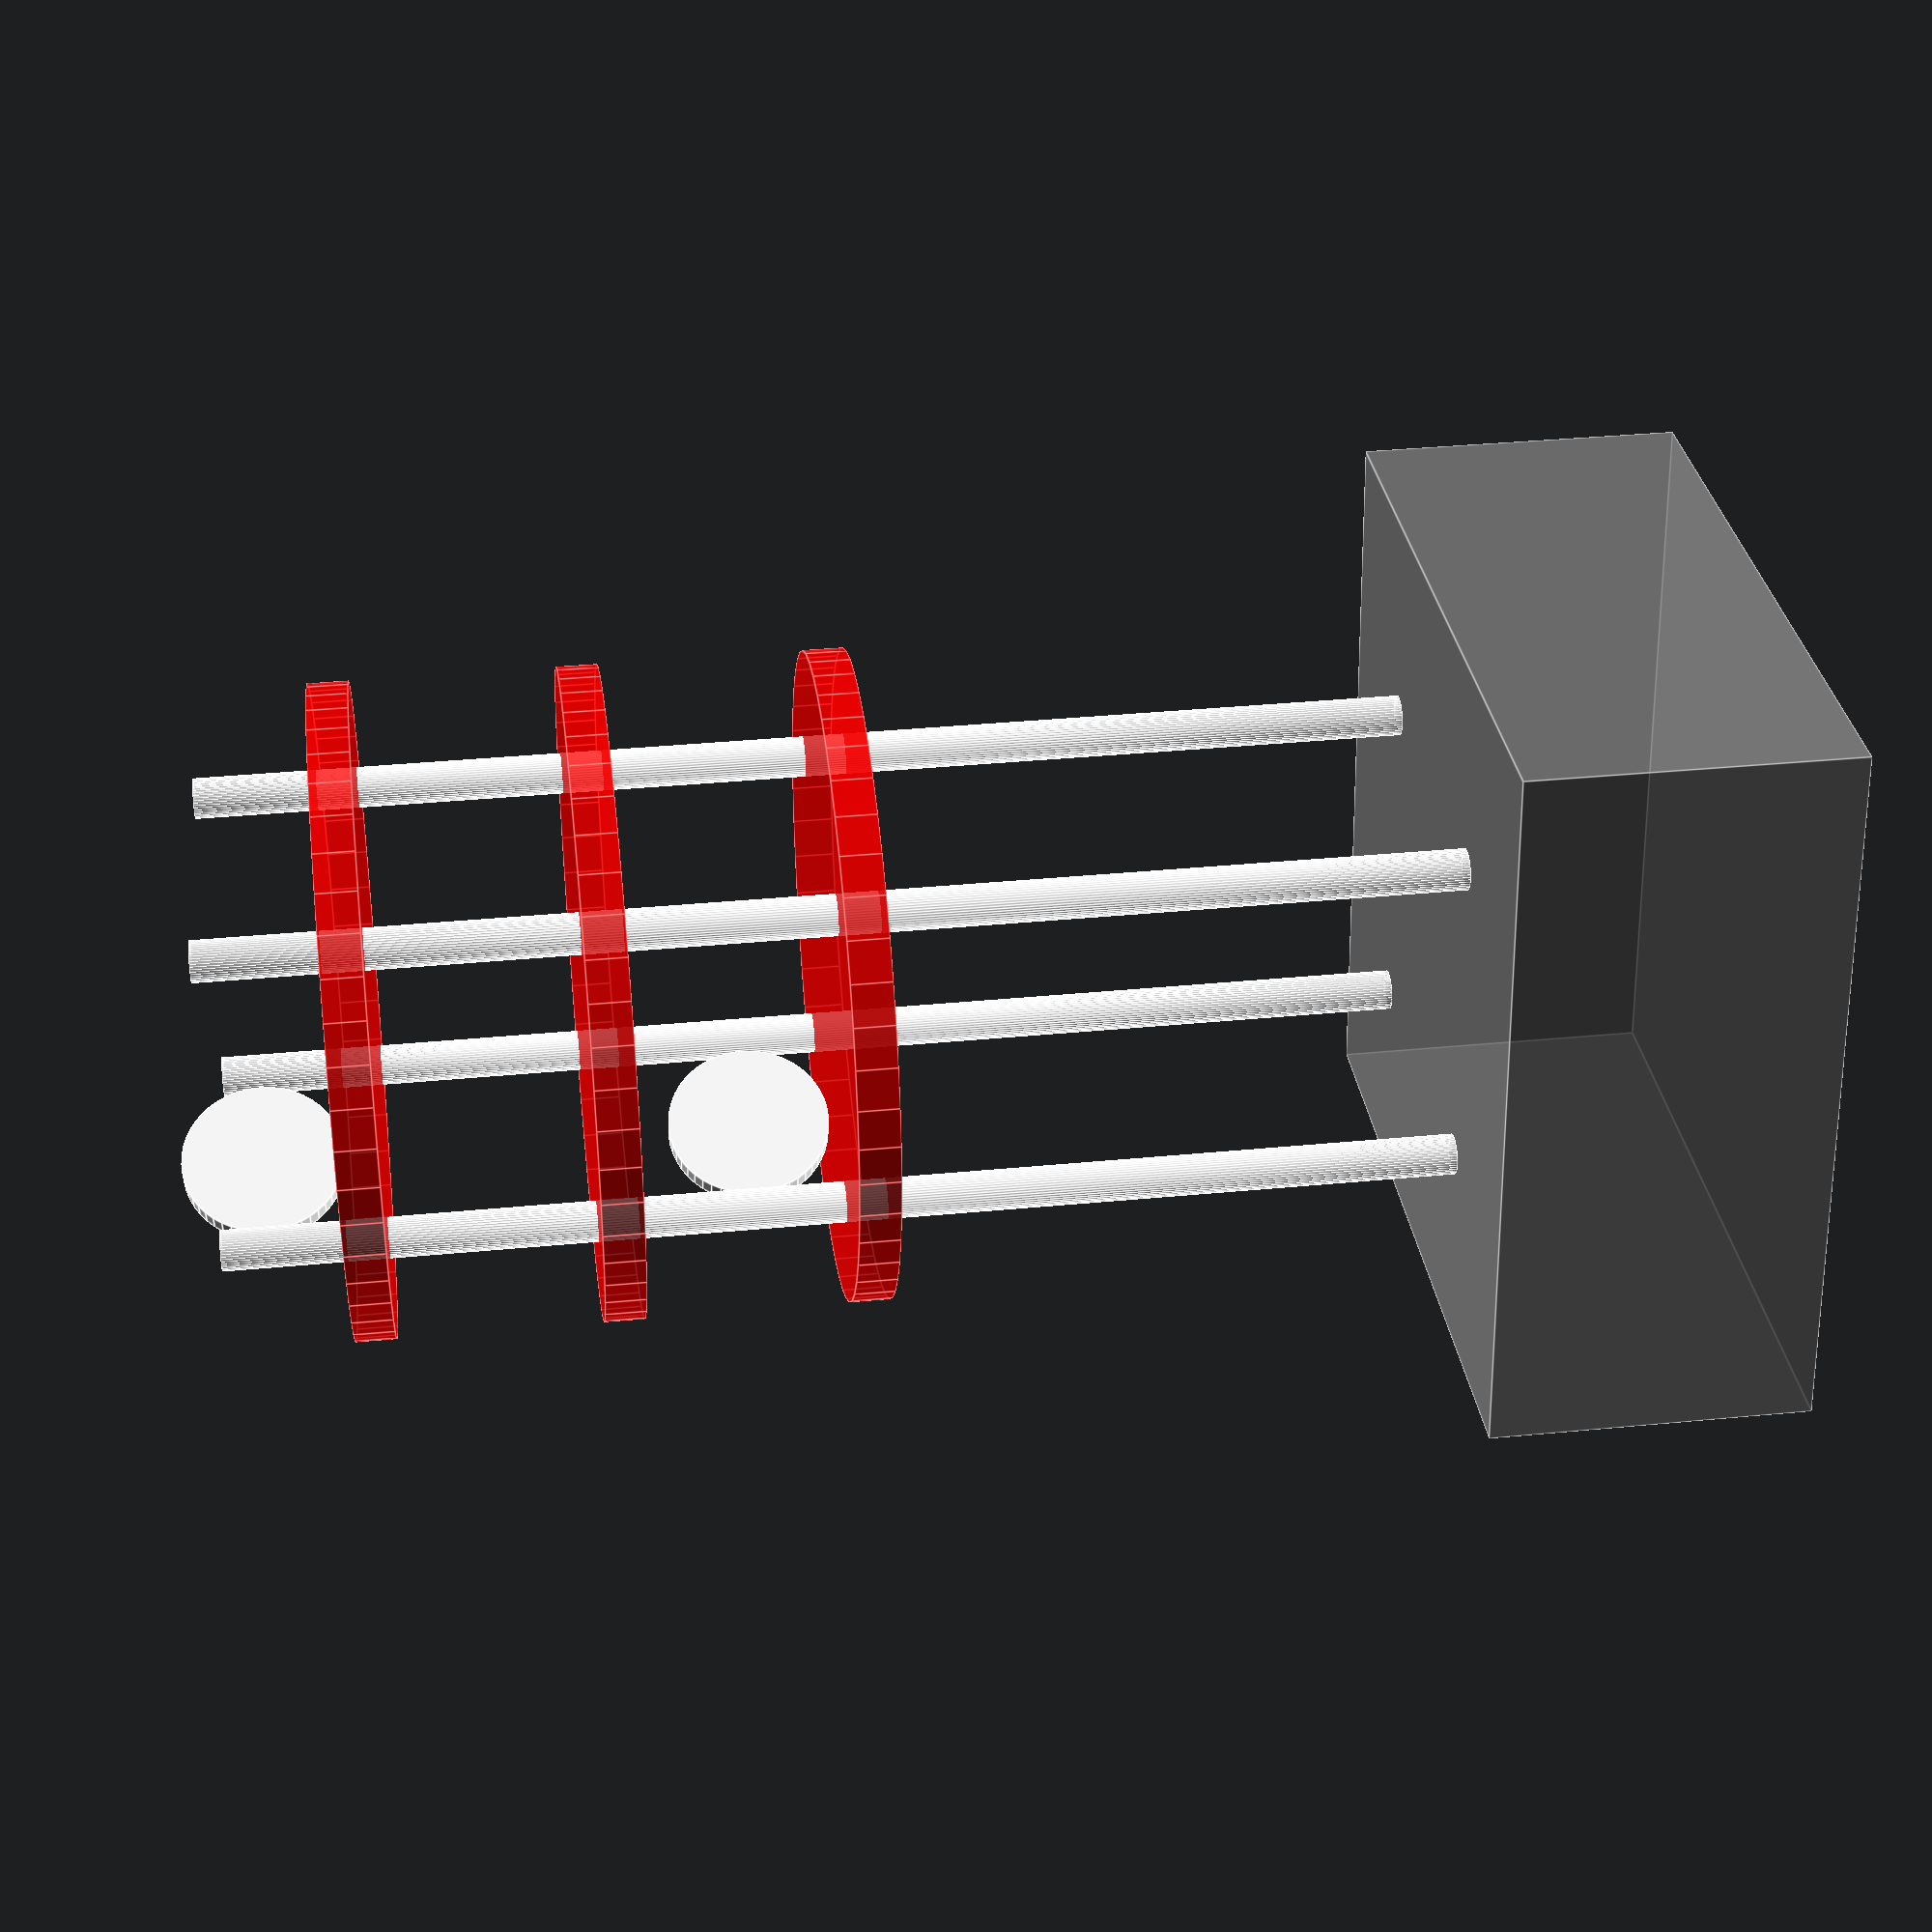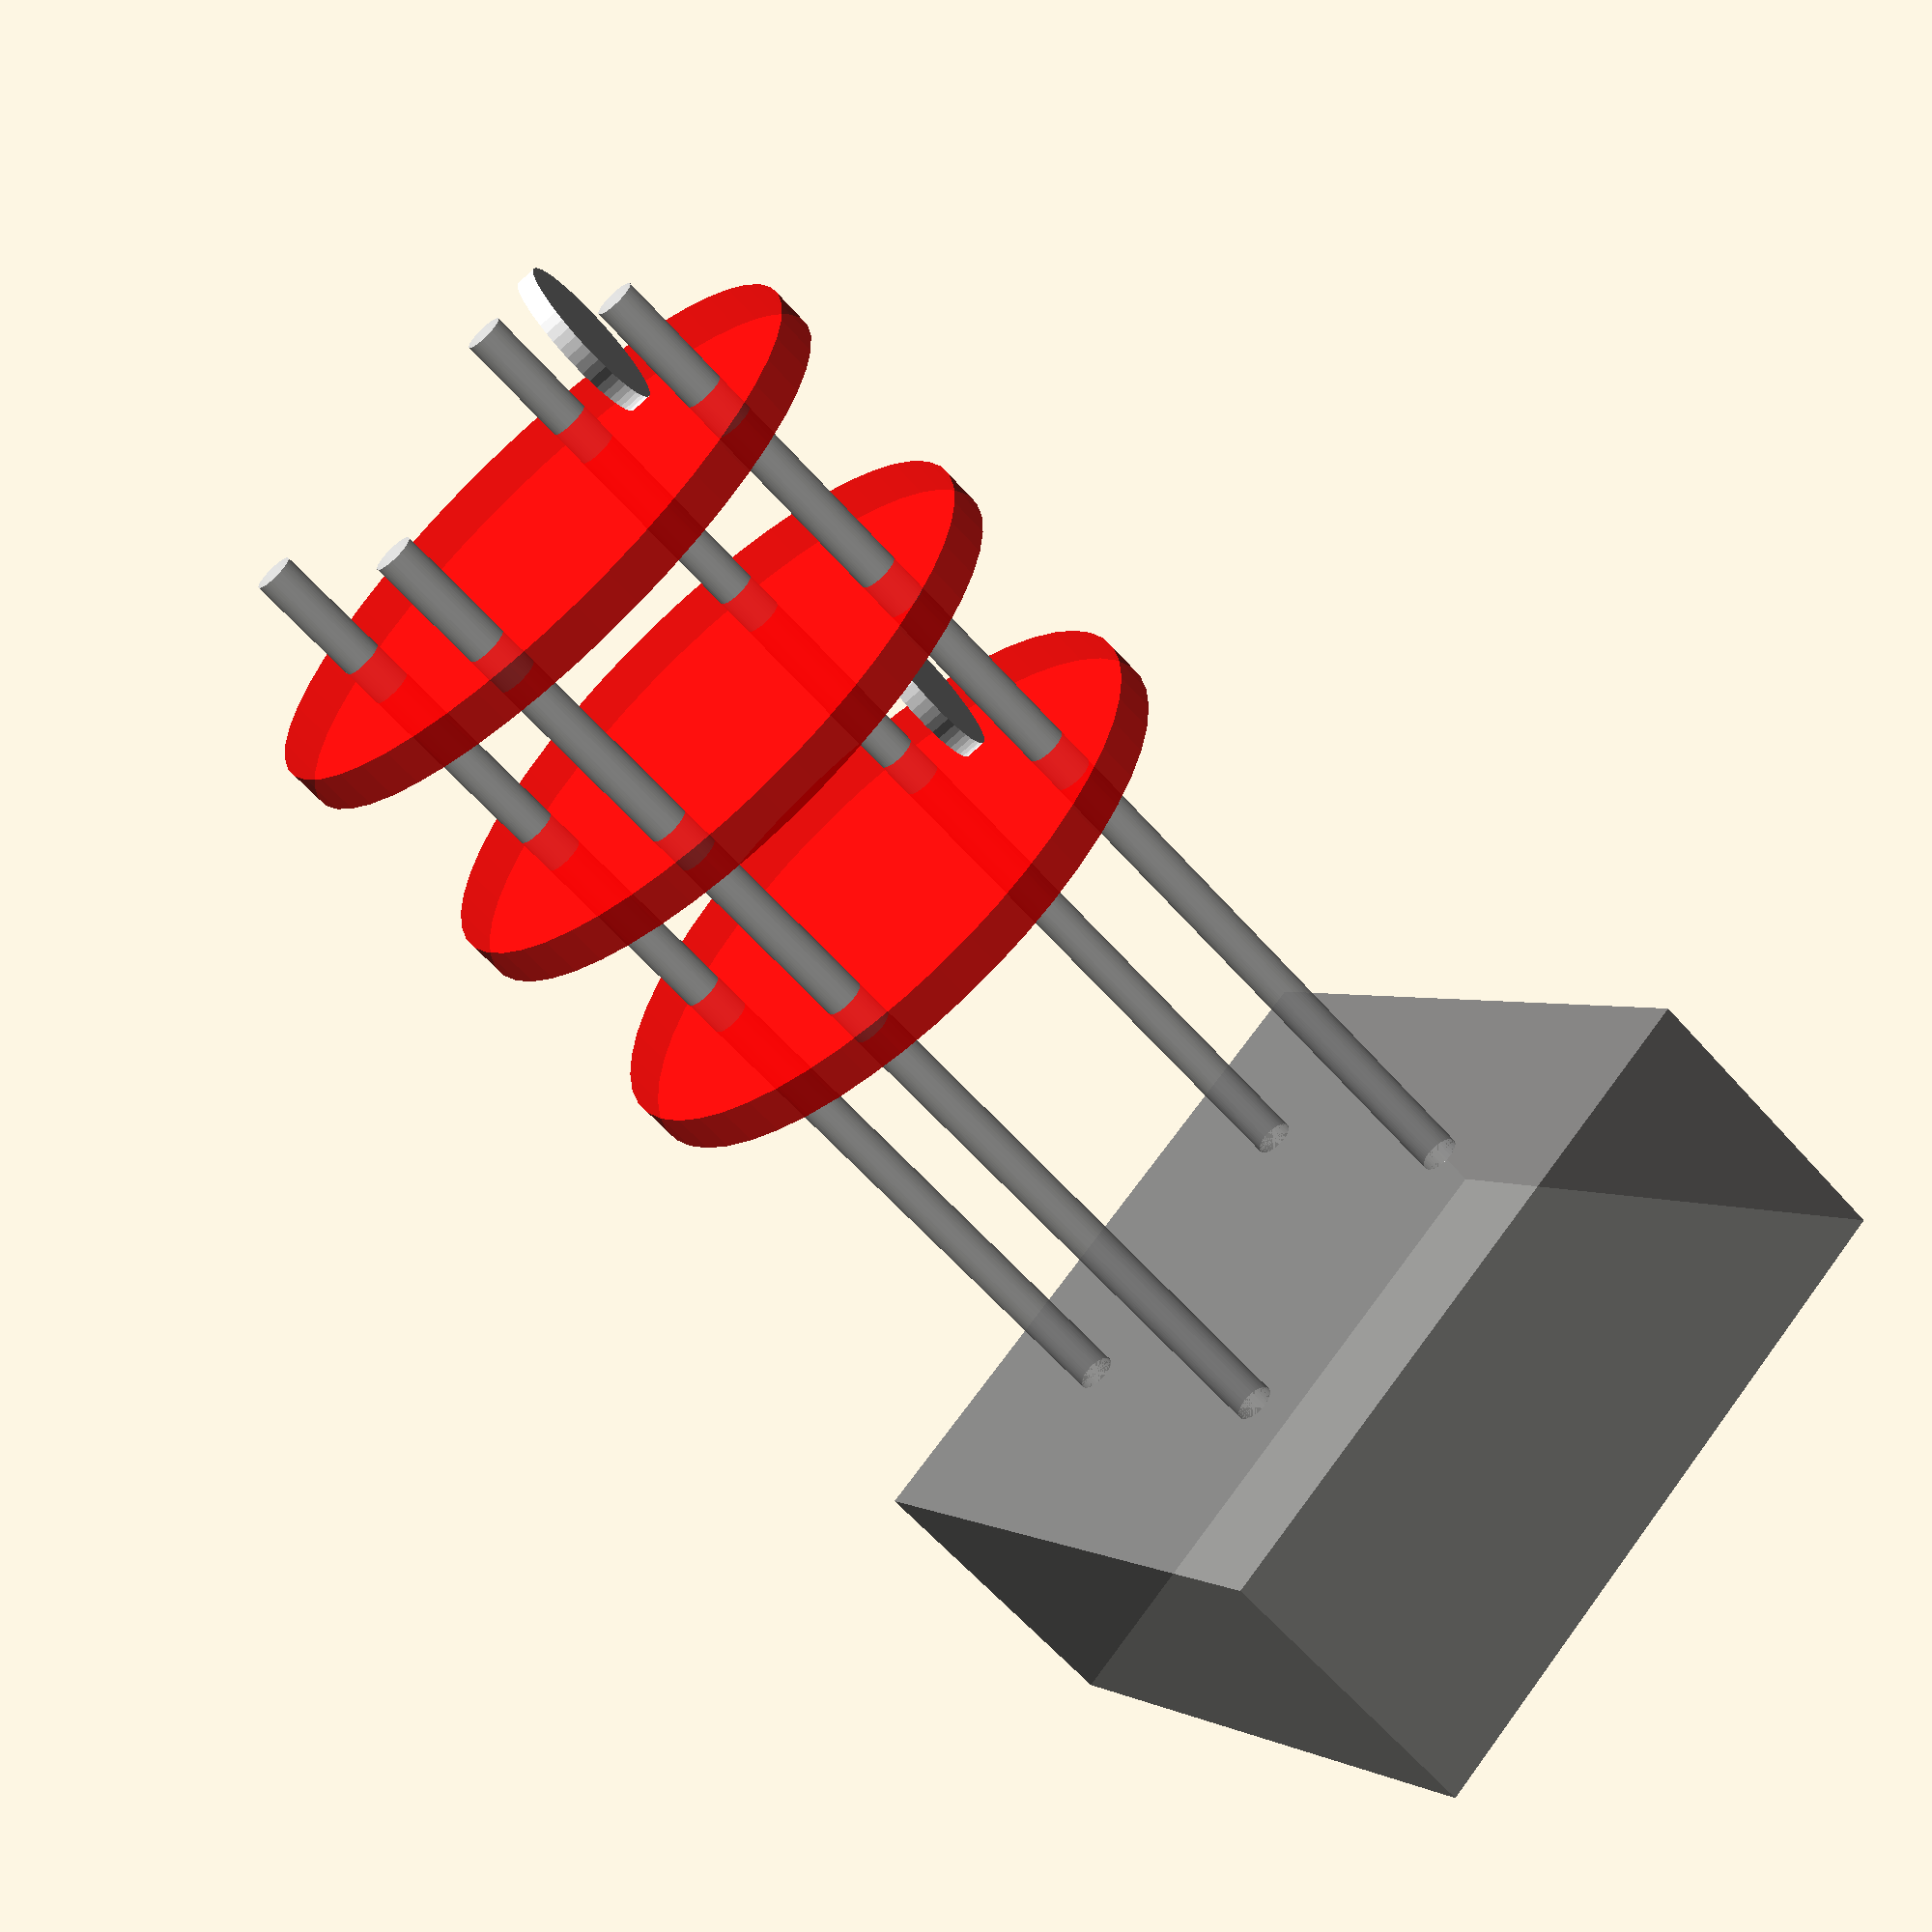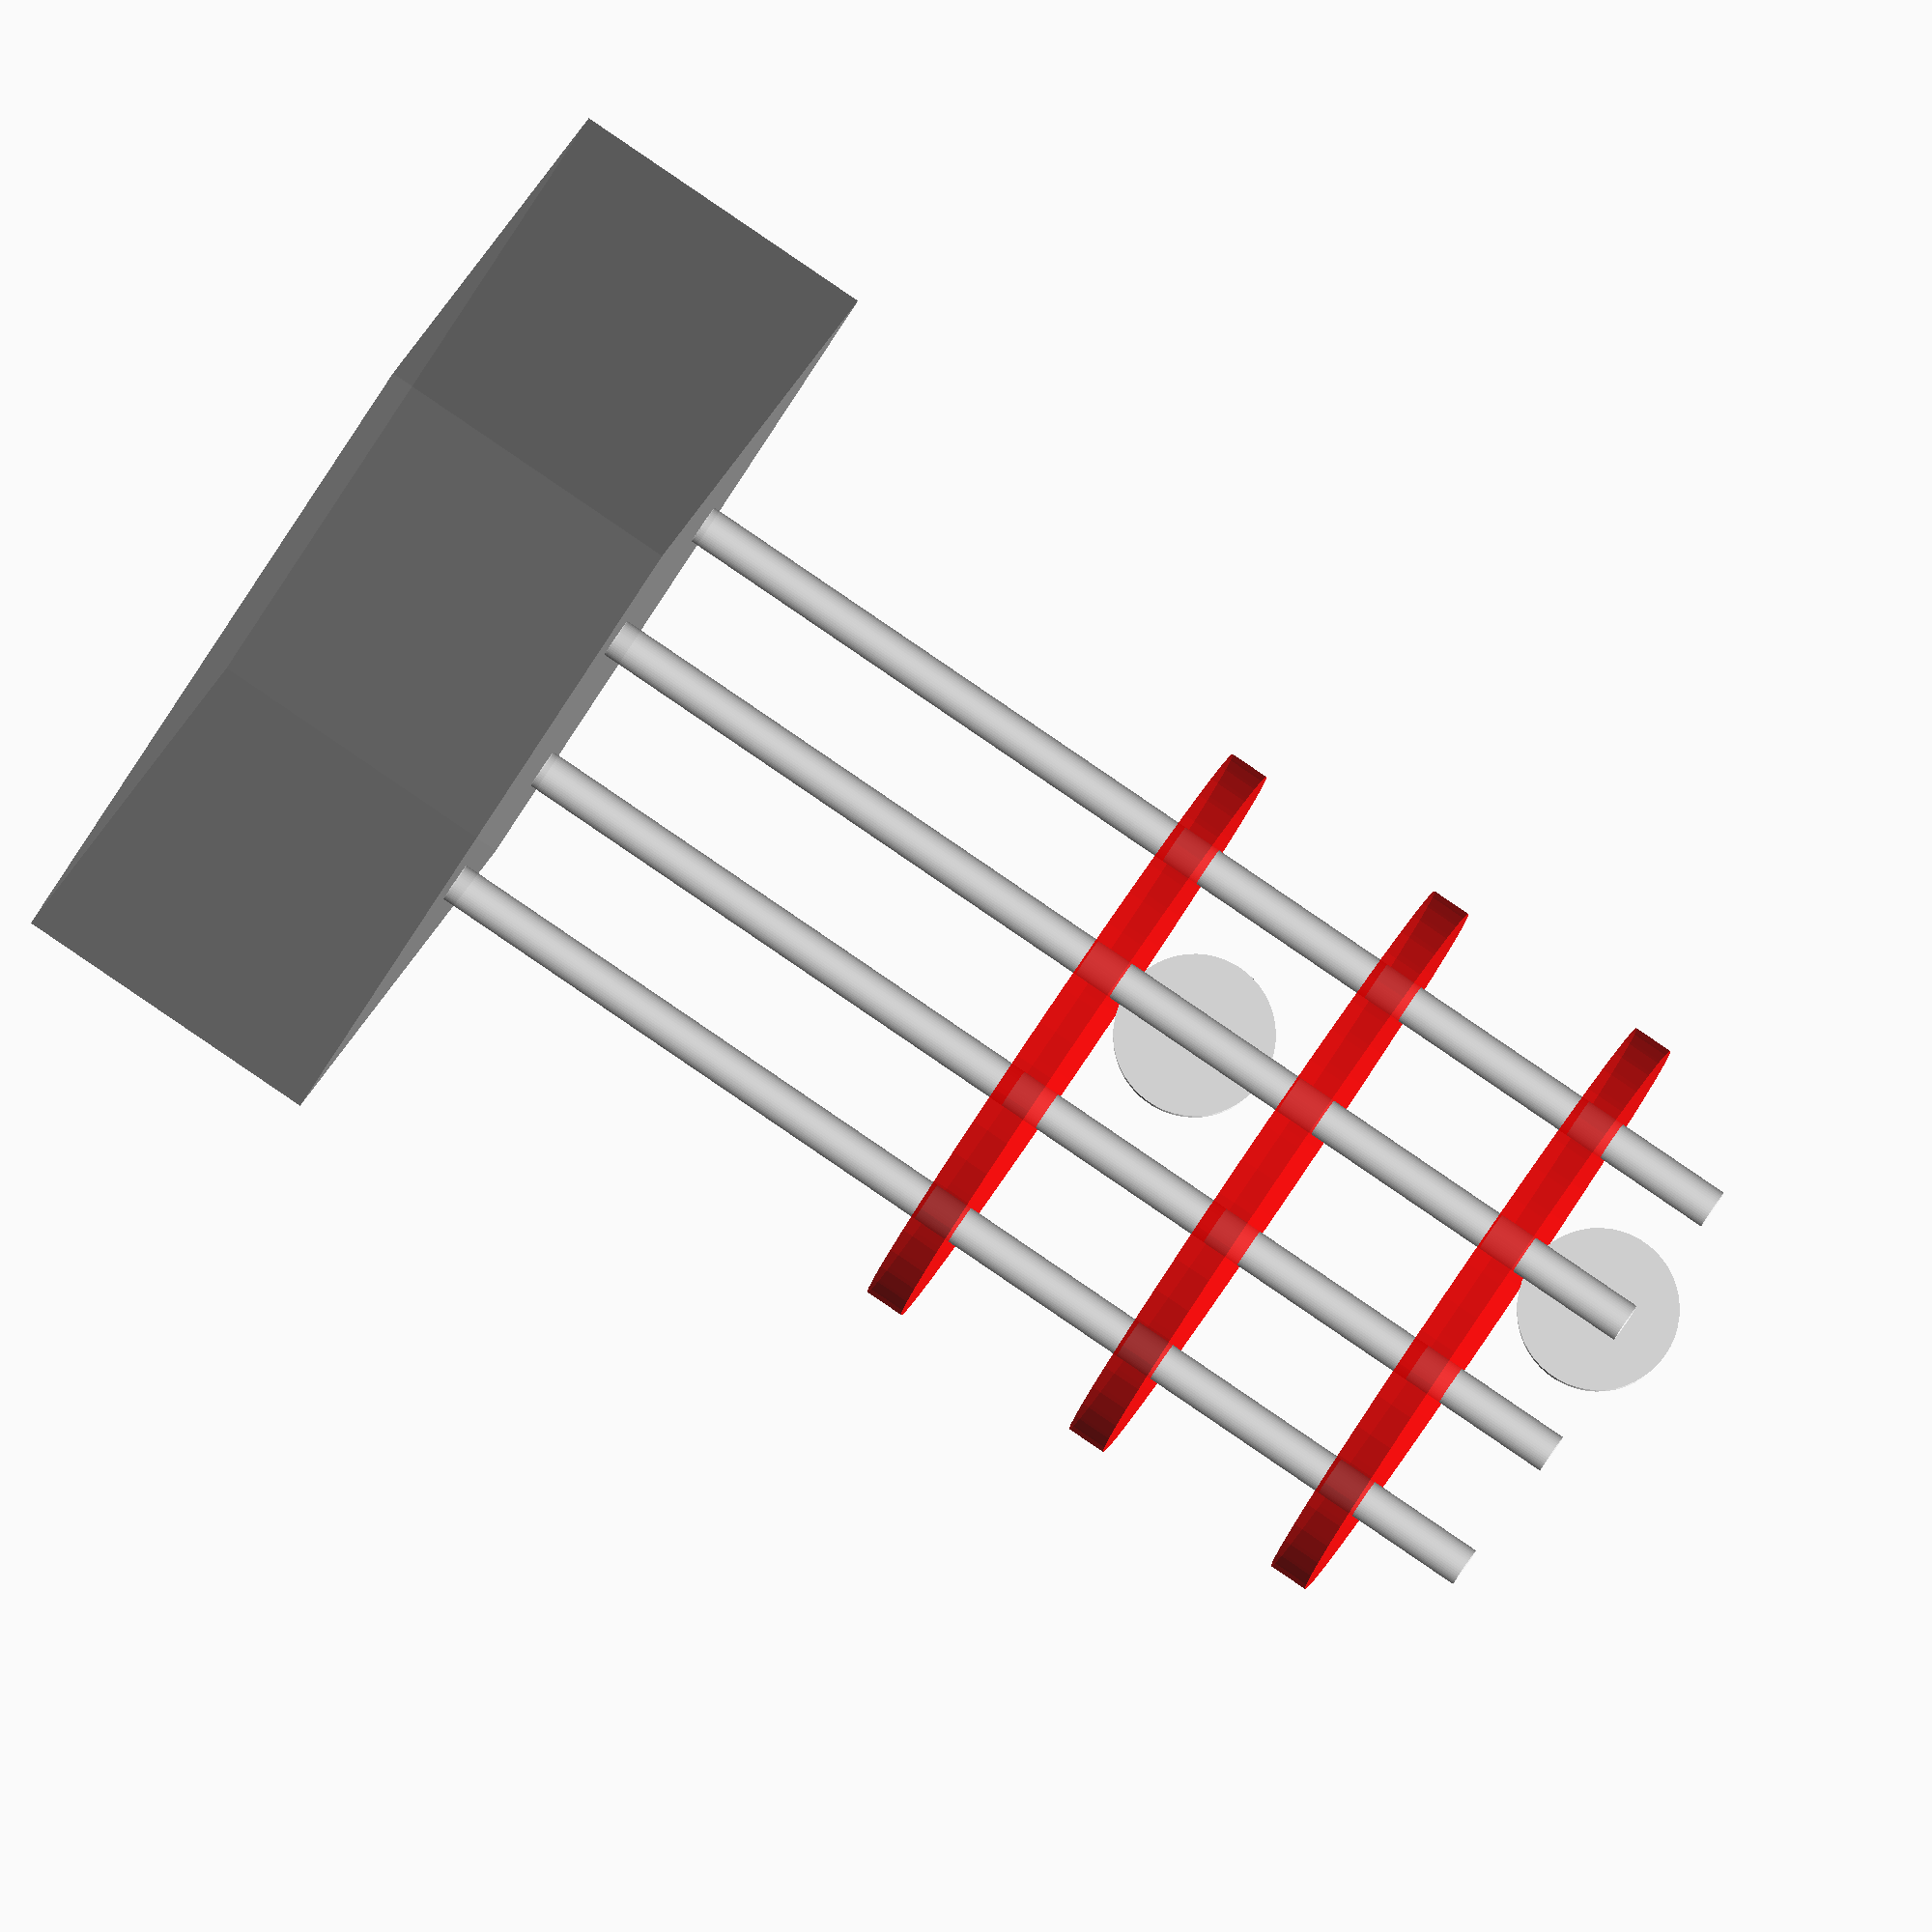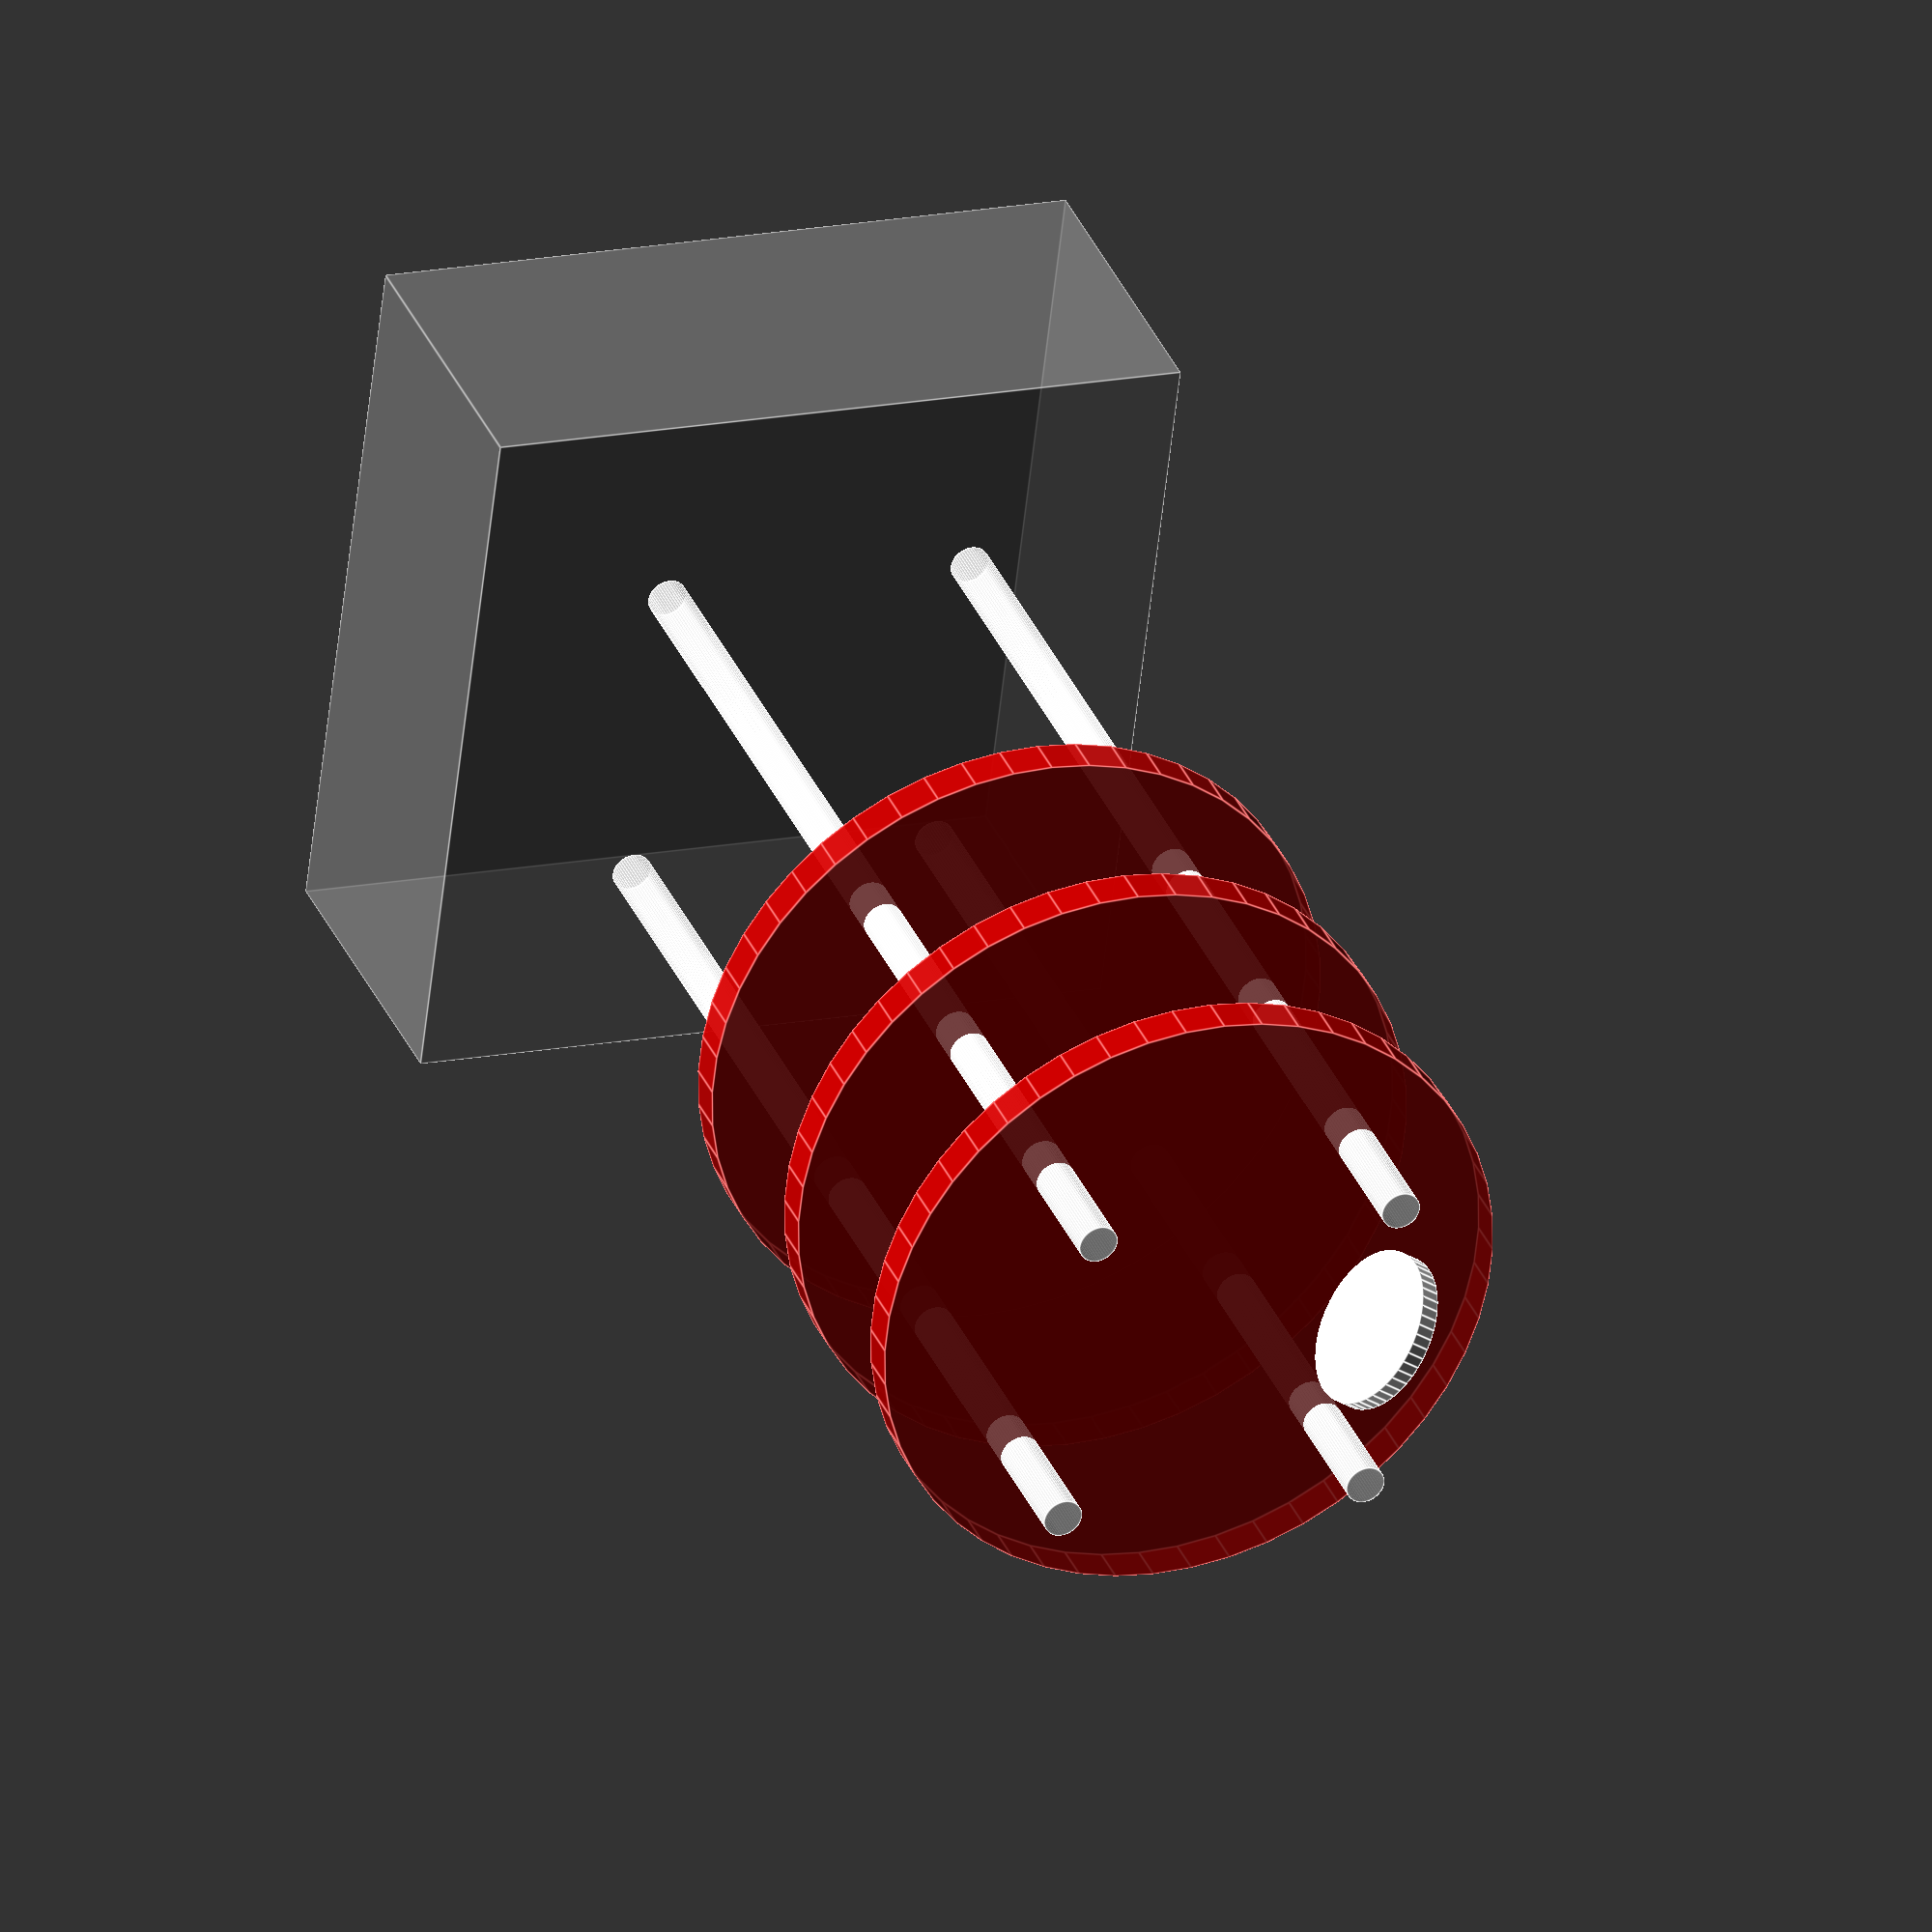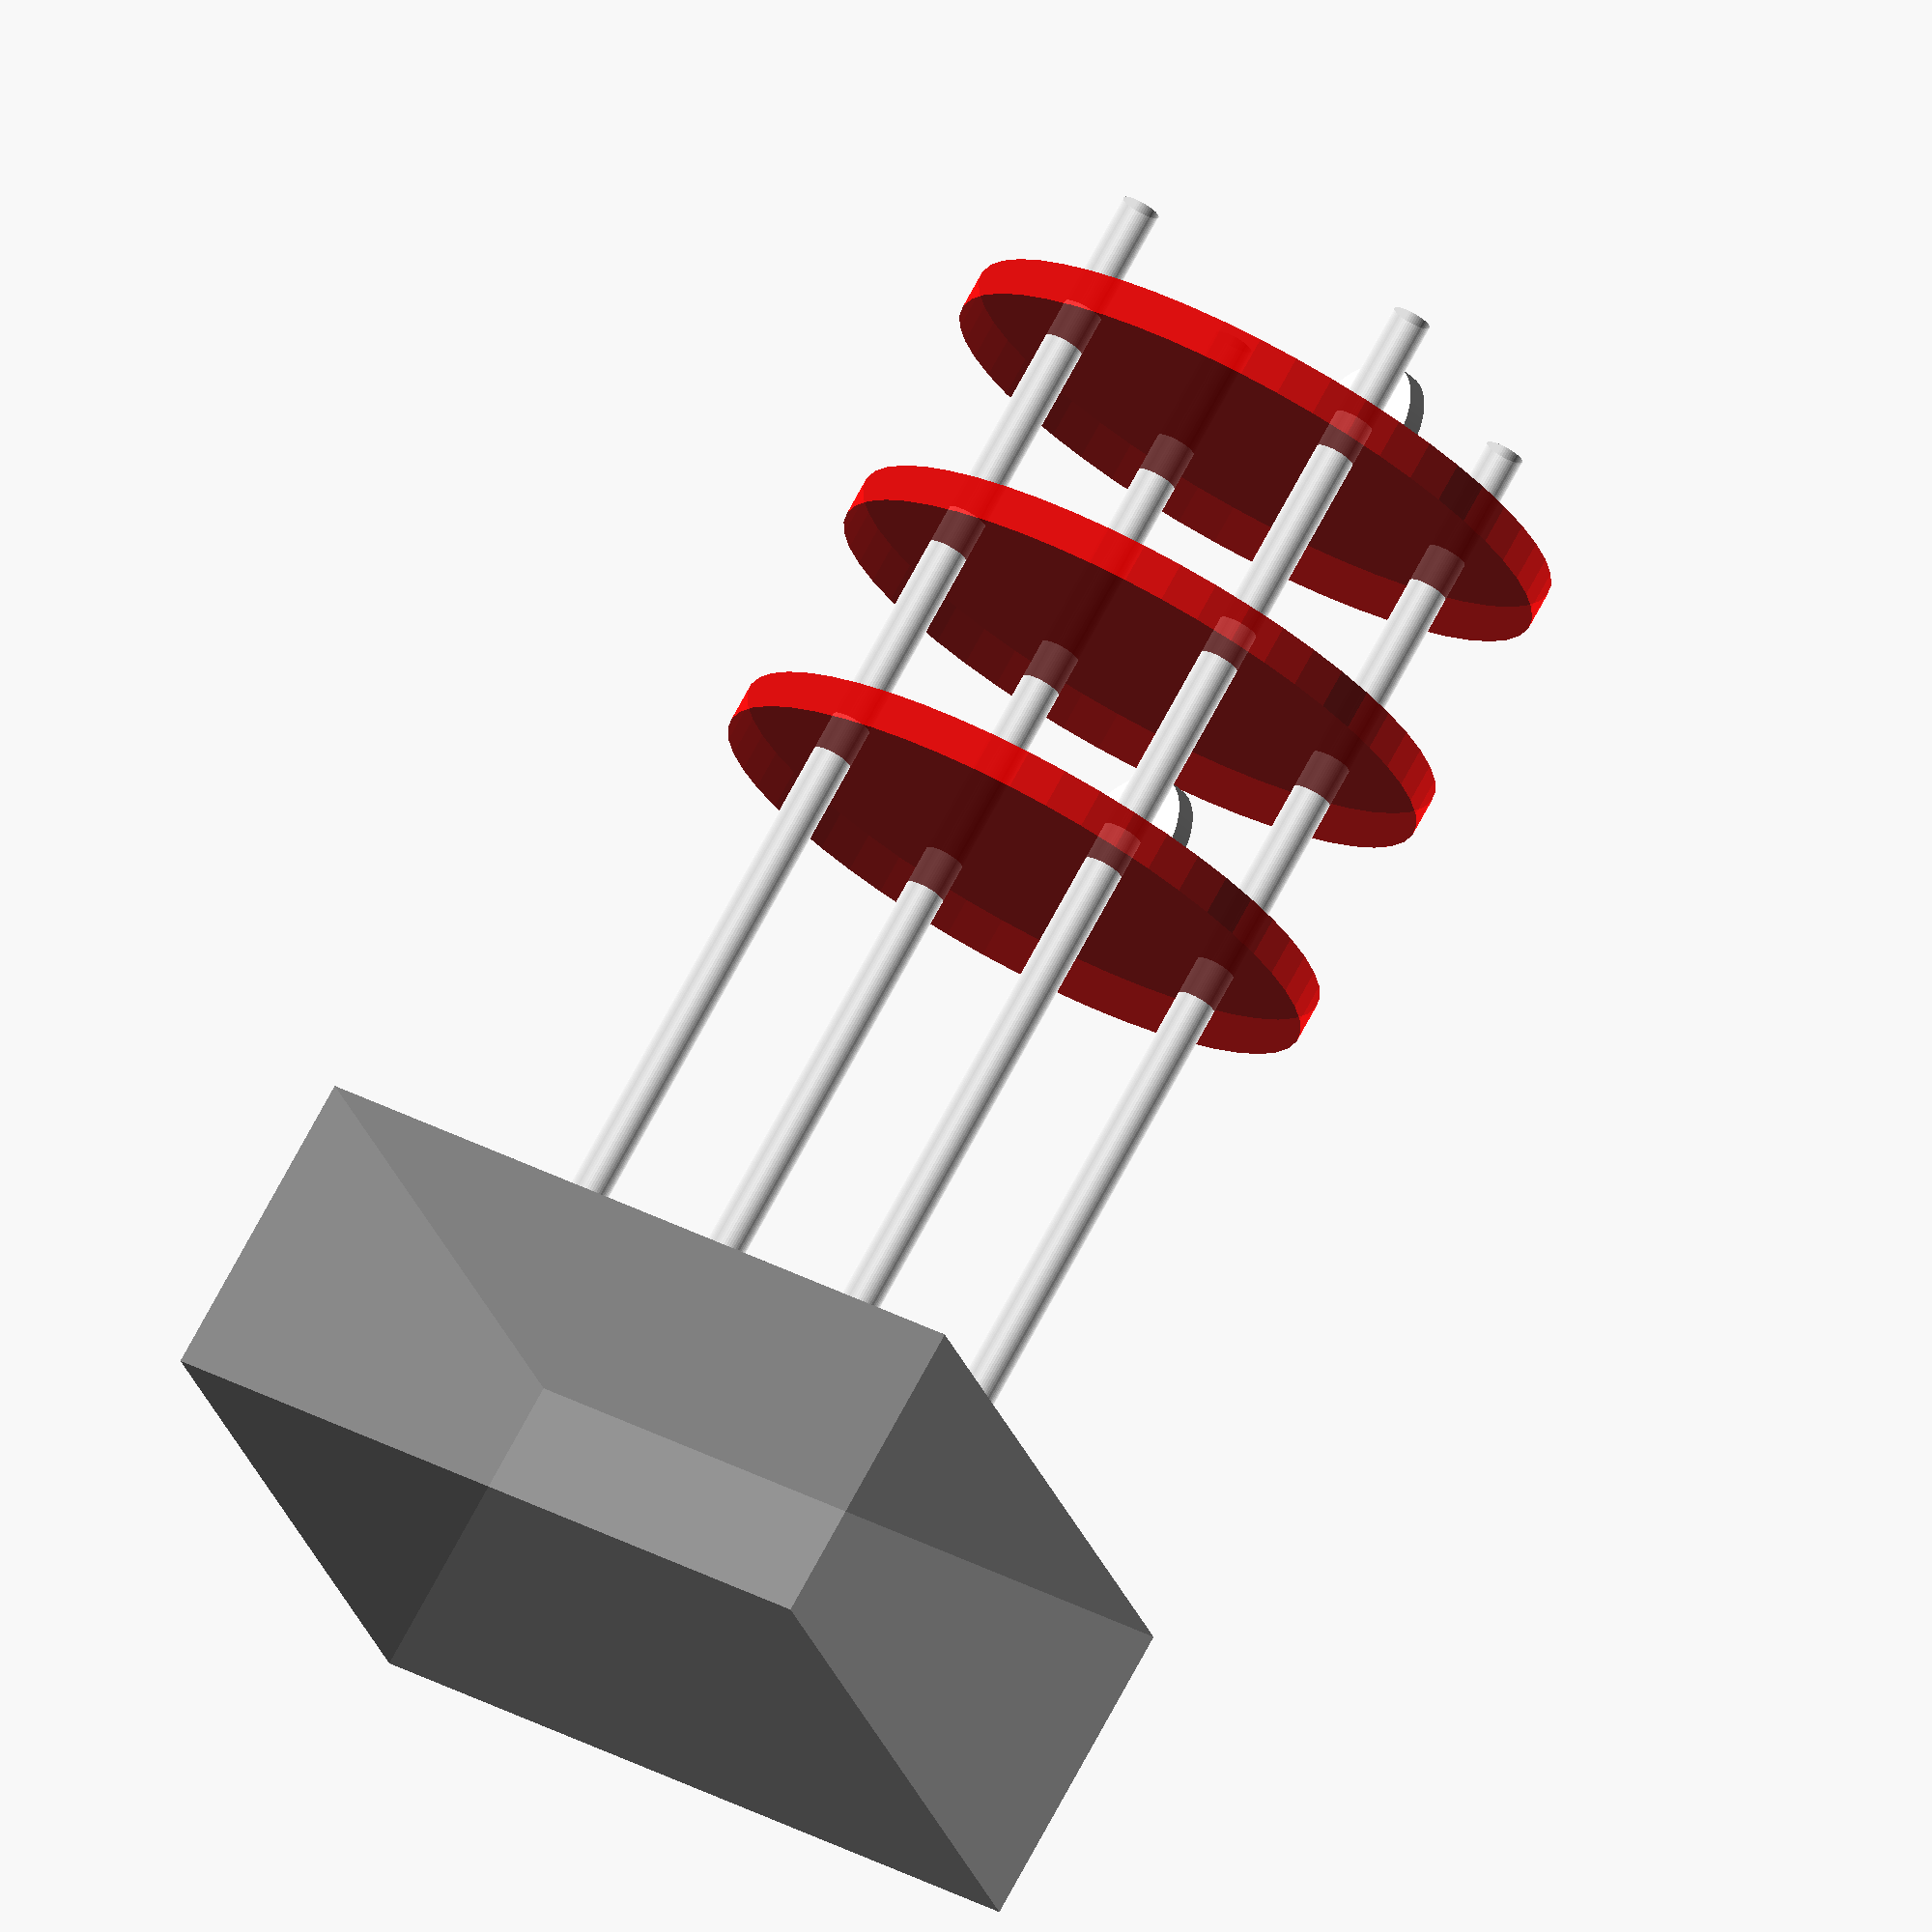
<openscad>
// 初期設定
trans = 0.75 ;  // 透明度
$fn = 50 ;      // 円や円柱をなめらかに表示

// 局舎を描画する
color("Gray",trans) {
	cube([9,9,4]);
}

// 鉄塔を描画する
color("White",trans) {
	translate([2.5,2.5,4]) {
		cylinder(h=15,r=0.25) ;
	}
	translate([6.5,2.5,4]) {
		cylinder(h=15,r=0.25) ;
	}
	translate([2.5,6.5,4]) {
		cylinder(h=15,r=0.25) ;
	}
	translate([6.5,6.5,4]) {
		cylinder(h=15,r=0.25) ;
	}
}

// プラットホームを描画する
color("Red",trans) {
	translate([4.5,4.5,11]) {
		cylinder(h=0.5,r=4) ;
	}
	translate([4.5,4.5,14]) {
		cylinder(h=0.5,r=4) ;
	}
	translate([4.5,4.5,17]) {
		cylinder(h=0.5,r=4) ;
	}
}

// パラボラアンテナを描画する
color("White",100) {
	translate([4.5,2.5,12.5]) {
		rotate([120,90,0]) { 
			cylinder(h=0.25,r=1) ;
		}
	}
	translate([4.5,2.5,18.5]) {
		rotate([120,90,0]) { 
			cylinder(h=0.25,r=1) ;
		}
	}
}
</openscad>
<views>
elev=324.2 azim=354.5 roll=82.8 proj=p view=edges
elev=61.8 azim=232.3 roll=41.3 proj=p view=wireframe
elev=92.9 azim=151.6 roll=235.8 proj=o view=solid
elev=145.5 azim=96.7 roll=200.7 proj=o view=edges
elev=286.3 azim=18.9 roll=208.3 proj=o view=solid
</views>
